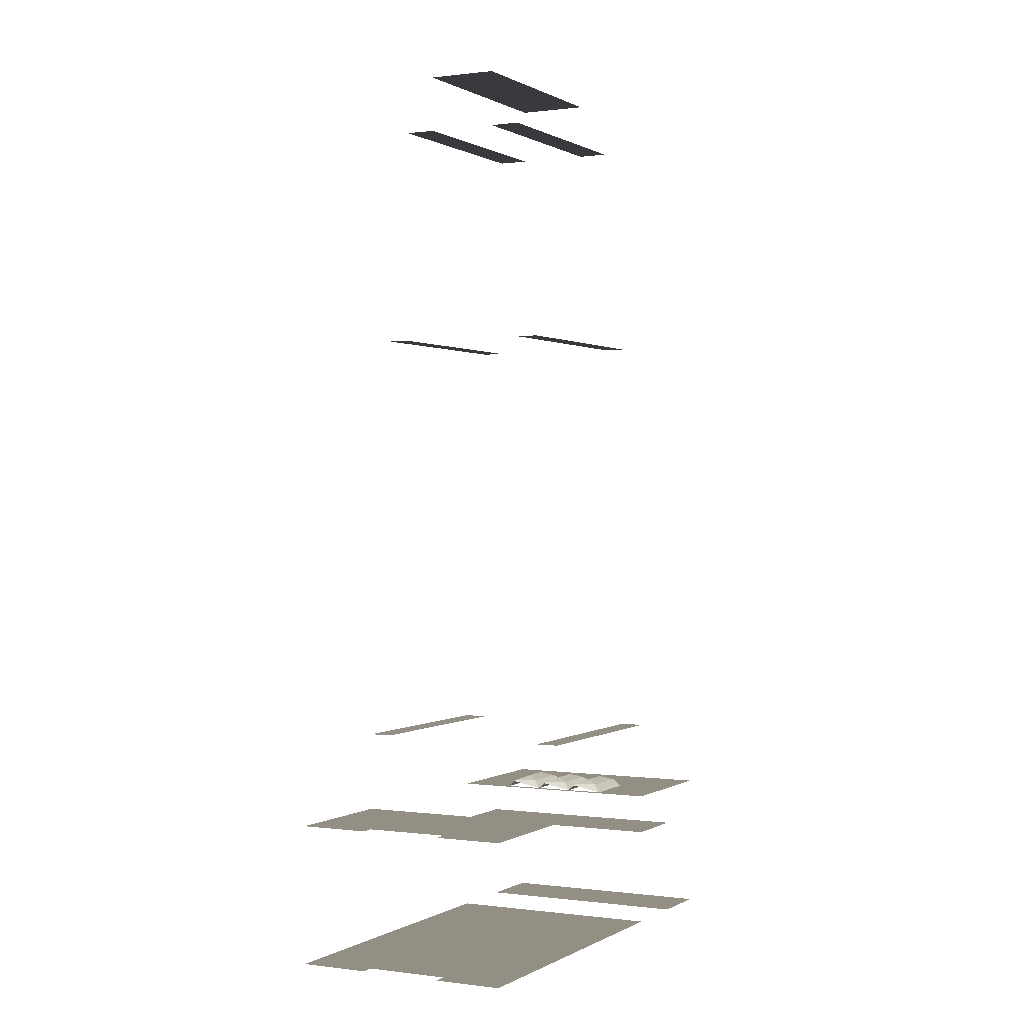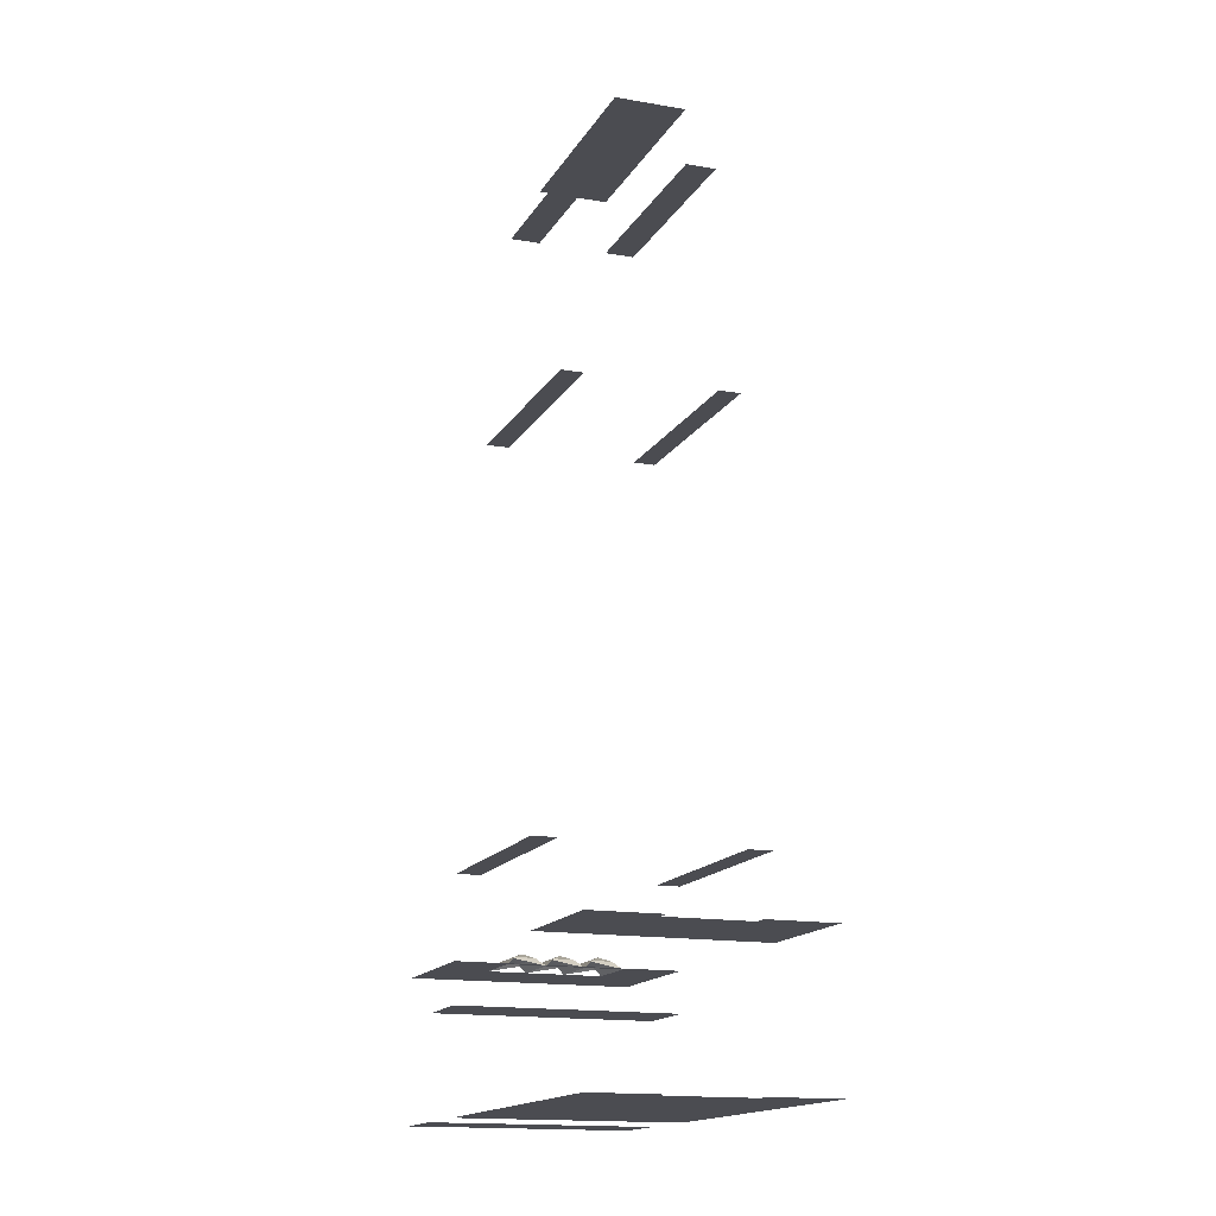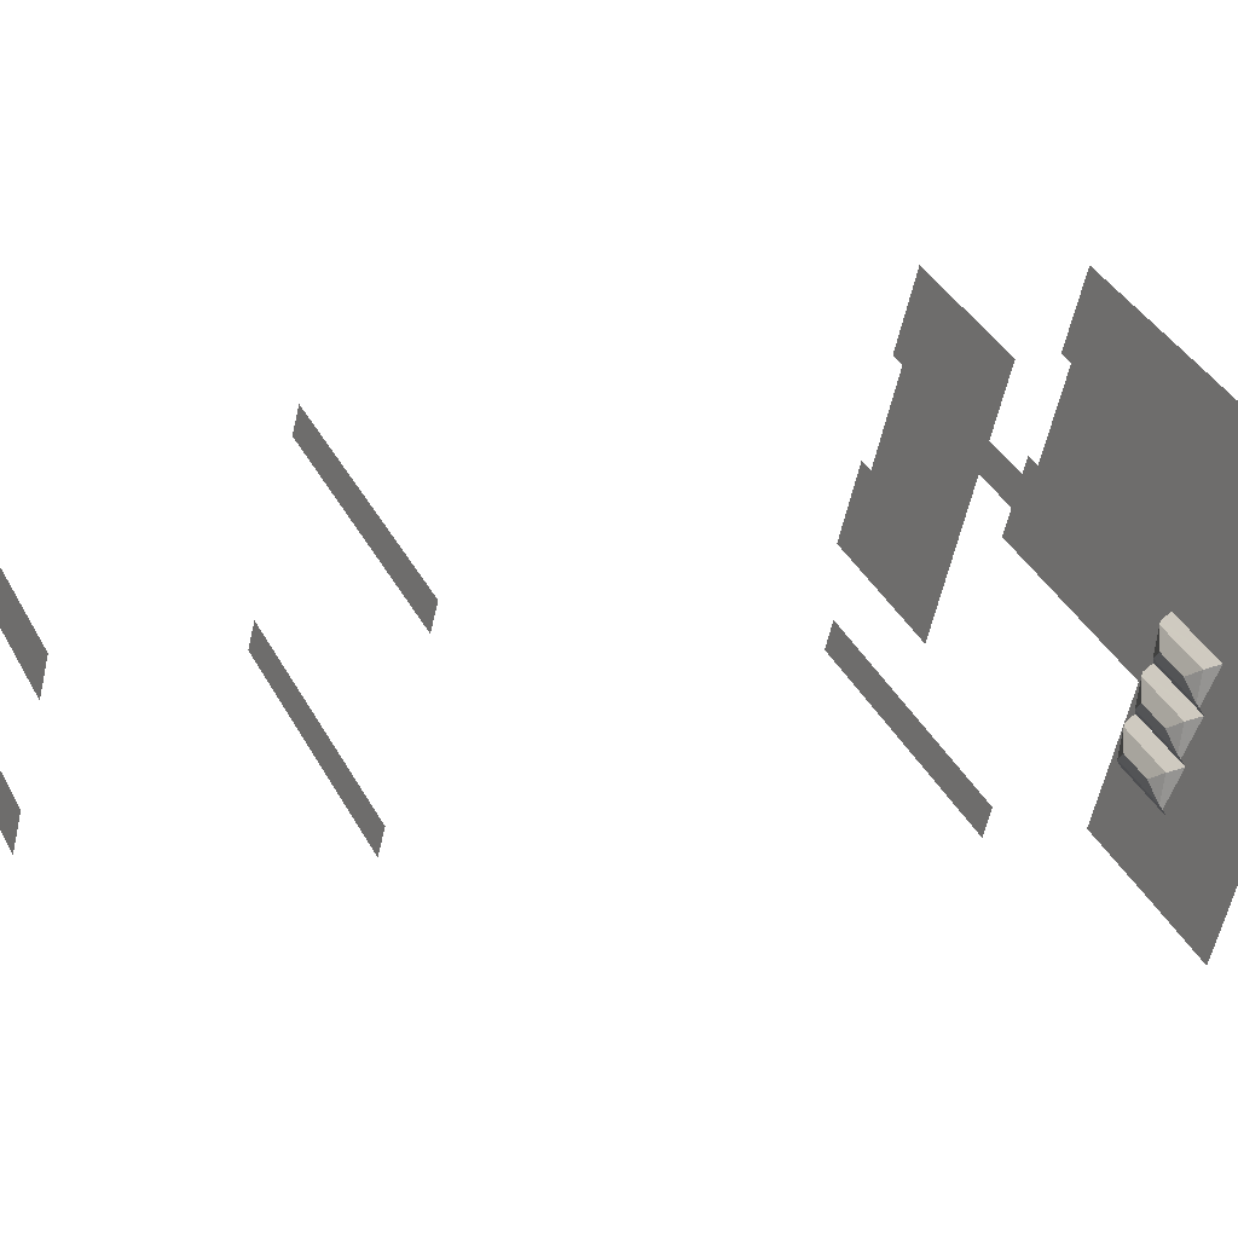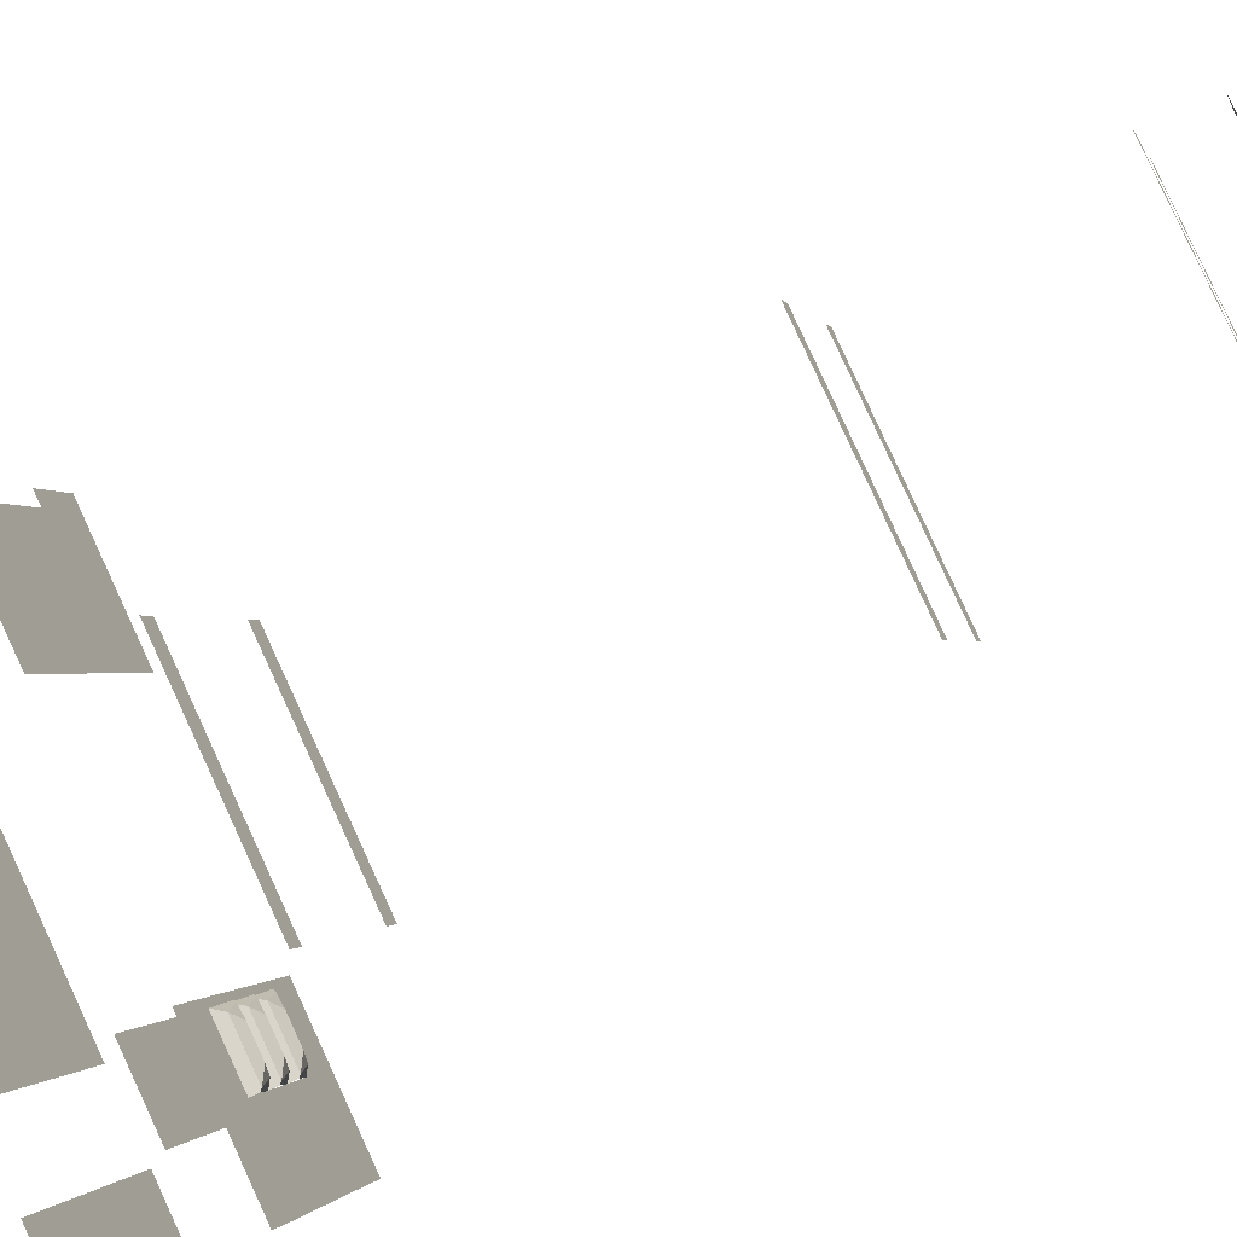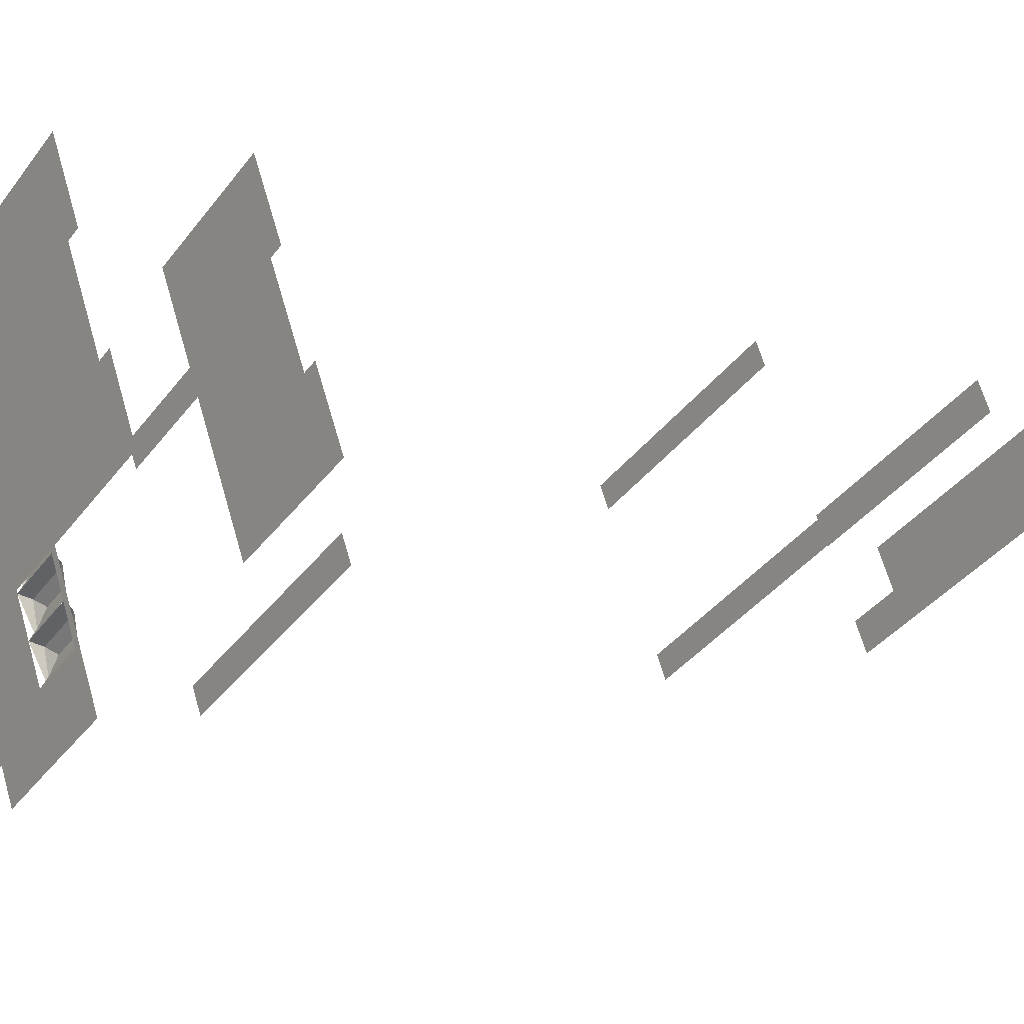
<metadata>
{"format":"obj","ext":"obj","renderer":"f3d","projection":"perspective","resolution":1024,"background":"white","views":[{"elev":0.3,"azim":-90.8,"up":"+Z"},{"elev":-15.4,"azim":-138.3,"up":"+Z"},{"elev":5.4,"azim":61.9,"up":"+Y"},{"elev":-65.6,"azim":-61.7,"up":"+Y"},{"elev":-2.2,"azim":-125.9,"up":"+Y"}]}
</metadata>
<code>
o geometryt000010000010000110010110000110000110100000000100st92_A
v 376.1 -353.5 96.35
v 389.6 -358.3 98.23
v 378.5 -352.4 98.23
v 379.4 -355.2 96.35
v 389.8 -358.9 97.83
v 382.6 -356.9 96.36
v 389.1 -360.3 96.36
v 389.8 -358.9 97.83
v 391.1 -353 98.23
v 389.6 -358.3 98.23
v 390.7 -357.2 97.47
v 391 -356.8 97.37
v 393.5 -352 96.35
v 393.5 -352 96.35
v 379.8 -346.5 97.82
v 380.1 -347.1 98.23
v 380.5 -345.1 96.35
v 391.1 -353 98.23
v 378.6 -348.6 97.37
v 376.1 -353.5 96.35
v 378.5 -352.4 98.23
v 378.9 -348.2 97.46
v 379.8 -346.5 97.82
v 380.1 -347.1 98.23
v 378.5 -352.4 98.23
v 384.8 -352.7 99.35
v 381.7 -351.1 99.35
v 387.9 -354.3 99.35
v 389.6 -358.3 98.23
v 389.6 -358.3 98.23
v 391.1 -353 98.23
v 387.9 -354.3 99.35
v 391.1 -353 98.23
v 380.1 -347.1 98.23
v 381.7 -351.1 99.35
v 384.8 -352.7 99.35
v 387.9 -354.3 99.35
v 380.1 -347.1 98.23
v 378.5 -352.4 98.23
v 381.7 -351.1 99.35
v 380.5 -345.1 96.35
v 380.7 -345.2 96.35
v 394.3 -350.6 97.82
v 394 -349.9 98.23
v 383 -344.1 98.23
v 383.1 -346.4 96.35
v 393.5 -352 96.35
v 394.3 -350.6 97.82
v 395.6 -344.6 98.23
v 394 -349.9 98.23
v 395.2 -348.9 97.46
v 395.4 -348.4 97.37
v 398 -343.6 96.35
v 398 -343.6 96.35
v 384.2 -338.1 97.83
v 384.5 -338.8 98.23
v 385 -336.7 96.36
v 395.6 -344.6 98.23
v 383.1 -340.3 97.37
v 380.5 -345.1 96.35
v 383 -344.1 98.23
v 383.3 -339.8 97.47
v 384.2 -338.1 97.83
v 384.5 -338.8 98.23
v 383 -344.1 98.23
v 389.3 -344.3 99.35
v 386.2 -342.7 99.35
v 392.4 -346 99.35
v 394 -349.9 98.23
v 394 -349.9 98.23
v 395.6 -344.6 98.23
v 392.4 -346 99.35
v 395.6 -344.6 98.23
v 384.5 -338.8 98.23
v 386.2 -342.7 99.35
v 389.3 -344.3 99.35
v 392.4 -346 99.35
v 384.5 -338.8 98.23
v 383 -344.1 98.23
v 386.2 -342.7 99.35
v 371.6 -361.8 96.35
v 385.1 -366.6 98.23
v 374 -360.8 98.23
v 374.4 -363.3 96.35
v 385.4 -367.3 97.82
v 380.3 -366.4 96.35
v 384.6 -368.7 96.35
v 385.4 -367.3 97.82
v 386.7 -361.3 98.23
v 385.1 -366.6 98.23
v 386.3 -365.6 97.46
v 386.5 -365.1 97.37
v 389.1 -360.3 96.35
v 389.1 -360.3 96.35
v 375.3 -354.9 97.83
v 375.6 -355.5 98.23
v 382.6 -356.9 96.36
v 376.1 -353.5 96.36
v 386.7 -361.3 98.23
v 374.2 -357 97.37
v 371.6 -361.8 96.35
v 374 -360.8 98.23
v 374.4 -356.6 97.47
v 375.3 -354.9 97.83
v 375.6 -355.5 98.23
v 374 -360.8 98.23
v 380.4 -361.1 99.35
v 377.3 -359.4 99.35
v 383.5 -362.7 99.35
v 385.1 -366.6 98.23
v 385.1 -366.6 98.23
v 386.7 -361.3 98.23
v 383.5 -362.7 99.35
v 386.7 -361.3 98.23
v 375.6 -355.5 98.23
v 377.3 -359.4 99.35
v 380.4 -361.1 99.35
v 383.5 -362.7 99.35
v 375.6 -355.5 98.23
v 374 -360.8 98.23
v 377.3 -359.4 99.35
v 298.1 -319.3 61.35
v 286.9 -332.7 61.35
v 295 -317.7 61.35
v 318.6 -342.7 61.35
v 315.8 -348 61.35
v 308 -300.8 61.35
v 324.8 -331.3 61.35
v 321.2 -337.9 61.35
v 304.9 -299.2 61.35
v 313.1 -283.8 61.35
v 339.2 -304.3 61.35
v 333.1 -315.8 61.35
v 336.6 -309.1 61.35
v 342 -299 61.35
v 372.4 -356.6 61.35
v 380.8 -341.1 61.35
v 368.9 -363.2 61.35
v 384.3 -334.5 61.35
v 363.5 -373.3 61.35
v 366.3 -368.1 61.35
v 386.9 -329.6 61.35
v 389.7 -324.3 61.35
v 298.1 -319.3 96.35
v 295 -317.7 96.35
v 286.9 -332.7 96.35
v 318.6 -342.7 96.35
v 315.8 -348 96.35
v 316.9 -346.1 96.35
v 324.8 -331.3 96.35
v 308 -300.8 96.35
v 319.6 -340.9 96.35
v 320.7 -338.9 96.35
v 321.2 -337.9 96.35
v 322.5 -335.5 96.35
v 324 -332.7 96.35
v 324.2 -332.3 96.35
v 304.9 -299.2 96.35
v 313.1 -283.8 96.35
v 339.2 -304.3 96.35
v 327.8 -325.6 96.35
v 331.2 -319.1 96.35
v 331.7 -318.3 96.35
v 331.8 -318.1 96.35
v 333.1 -315.8 96.35
v 334.3 -313.3 96.35
v 335.8 -310.6 96.35
v 336 -310.2 96.35
v 336.6 -309.1 96.35
v 337.5 -307.4 96.35
v 338.6 -305.4 96.35
v 340.2 -302.4 96.35
v 342 -299 96.35
v 370.5 -320.9 116.4
v 342 -299 116.4
v 339.2 -304.3 116.4
v 386.9 -329.6 116.4
v 389.7 -324.3 116.4
v 318.6 -342.7 116.4
v 315.8 -348 116.4
v 363.5 -373.3 116.4
v 326.3 -346.8 116.4
v 335 -351.4 116.4
v 366.3 -368.1 116.4
v 366.3 -368.1 221.4
v 321.2 -337.9 221.4
v 318.6 -342.7 221.4
v 325.4 -340.1 221.4
v 356.7 -356.7 221.4
v 368.9 -363.2 221.4
v 336.6 -309.1 221.4
v 348.8 -315.6 221.4
v 339.2 -304.3 221.4
v 380.1 -332.2 221.4
v 384.3 -334.5 221.4
v 386.9 -329.6 221.4
v 324.8 -331.3 276.4
v 321.2 -337.9 276.4
v 368.9 -363.2 276.4
v 369.5 -355.1 276.4
v 372.4 -356.6 276.4
v 336 -317.3 276.4
v 336.6 -309.1 276.4
v 333.1 -315.8 276.4
v 380.8 -341.1 276.4
v 384.3 -334.5 276.4
v 333.1 -315.8 290.4
v 324.8 -331.3 290.4
v 372.4 -356.6 290.4
v 380.8 -341.1 290.4
v 371.7 -377.6 86.35
v 363.5 -373.3 86.35
v 364.8 -370.9 86.35
v 366.3 -368.1 86.35
v 366.7 -367.3 86.35
v 367.5 -365.9 86.35
v 368.9 -363.2 86.35
v 369.3 -362.5 86.35
v 380 -382 86.35
v 369.5 -362.2 86.35
v 370.5 -360.2 86.35
v 372.4 -356.6 86.35
v 373.4 -354.9 86.35
v 373.4 -354.8 86.35
v 373.7 -354.2 86.35
v 376.2 -349.5 86.35
v 380.8 -341.1 86.35
v 387.5 -368 86.35
v 406.2 -333.1 86.35
v 381.2 -340.3 86.35
v 381.3 -340 86.35
v 382.4 -338.1 86.35
v 384.3 -334.5 86.35
v 384.7 -333.7 86.35
v 398.1 -328.8 86.35
v 385.5 -332.3 86.35
v 386.9 -329.6 86.35
v 388.2 -327.2 86.35
v 389.7 -324.3 86.35
v 365.3 -370 96.35
v 363.5 -373.3 96.35
v 371.7 -377.6 96.35
v 366.3 -368.1 96.35
v 366.9 -367 96.35
v 368 -365 96.35
v 368.9 -363.2 96.35
v 371.6 -361.8 96.35
v 369.5 -362.2 96.35
v 380 -382 96.35
v 369.7 -361.8 96.35
v 371.2 -359 96.35
v 372.4 -356.6 96.35
v 373.1 -359 96.35
v 374.4 -363.3 96.35
v 376.1 -353.5 96.35
v 373.7 -354.2 96.35
v 373.8 -354.1 96.35
v 374.3 -353.2 96.35
v 377.7 -346.7 96.35
v 380.3 -366.4 96.35
v 380.8 -341.1 96.35
v 380.5 -345.1 96.35
v 384.6 -368.7 96.35
v 389.1 -360.3 96.35
v 406.2 -333.1 96.35
v 380.7 -345.2 96.35
v 380.7 -344.8 96.35
v 383.1 -346.4 96.35
v 381.6 -343 96.35
v 383.1 -340.3 96.35
v 381.3 -340 96.35
v 381.5 -339.6 96.35
v 383 -336.9 96.35
v 384.3 -334.5 96.35
v 385 -336.7 96.35
v 393.5 -352 96.35
v 398.1 -328.8 96.35
v 384.9 -333.4 96.35
v 388.5 -338.6 96.35
v 385.9 -331.4 96.35
v 386.9 -329.6 96.35
v 388.7 -326.3 96.35
v 398 -343.6 96.35
v 389.7 -324.3 96.35
v 399.1 -382.8 96.35
v 395.1 -390.1 96.35
v 417.2 -348.7 96.35
v 421.3 -341.2 96.35
v 395.1 -390.1 61.35
v 380 -382 61.35
v 399.1 -382.8 61.35
v 417.2 -348.7 61.35
v 406.2 -333.1 61.35
v 421.3 -341.2 61.35
f 1 4 5
f 1 5 2
f 4 6 5
f 8 9 10
f 12 9 11
f 12 13 9
f 14 15 16
f 14 17 15
f 14 16 18
f 19 20 21
f 22 19 21
f 23 22 21
f 23 21 24
f 25 26 27
f 25 28 26
f 25 29 28
f 30 31 32
f 33 34 35
f 33 35 36
f 33 36 37
f 41 44 45
f 41 43 44
f 42 46 43
f 46 47 43
f 48 49 50
f 51 49 48
f 52 49 51
f 52 53 49
f 54 55 56
f 54 57 55
f 54 56 58
f 59 60 61
f 59 61 62
f 62 61 63
f 63 61 64
f 65 68 66
f 65 69 68
f 70 71 72
f 73 74 75
f 73 76 77
f 78 79 80
f 81 82 83
f 81 84 85
f 81 85 82
f 84 86 85
f 86 87 85
f 88 89 90
f 91 89 88
f 92 89 91
f 92 93 89
f 94 95 96
f 97 98 95
f 94 97 95
f 94 96 99
f 100 101 102
f 103 100 102
f 104 103 102
f 104 102 105
f 106 107 108
f 106 109 107
f 111 112 113
f 114 115 116
f 114 117 118
f 119 120 121
f 122 123 124
f 122 125 123
f 123 125 126
f 127 128 122
f 125 122 129
f 128 129 122
f 130 131 127
f 131 132 127
f 127 133 128
f 127 134 133
f 127 132 134
f 131 135 132
f 128 133 136
f 133 137 136
f 128 138 129
f 128 136 138
f 137 133 134
f 139 137 134
f 140 126 125
f 129 141 125
f 141 140 125
f 129 138 141
f 139 134 132
f 142 132 135
f 139 132 142
f 142 135 143
f 144 145 146
f 147 144 146
f 146 148 149
f 146 149 147
f 150 151 144
f 152 144 147
f 153 144 152
f 154 144 153
f 154 155 144
f 155 156 144
f 156 157 144
f 157 150 144
f 158 151 159
f 151 160 159
f 150 161 151
f 161 162 151
f 162 163 151
f 163 164 151
f 164 165 151
f 151 165 166
f 151 166 167
f 151 167 168
f 151 168 169
f 170 151 169
f 171 151 170
f 160 151 171
f 160 172 159
f 172 173 159
f 174 175 176
f 177 175 174
f 178 175 177
f 179 180 181
f 179 181 182
f 182 181 183
f 183 181 184
f 185 186 187
f 186 185 188
f 188 185 189
f 189 185 190
f 191 192 193
f 192 194 193
f 194 195 193
f 195 196 193
f 197 198 199
f 197 199 200
f 200 199 201
f 202 203 204
f 205 203 202
f 206 203 205
f 207 208 209
f 207 209 210
f 211 212 213
f 211 213 214
f 215 211 214
f 216 211 215
f 217 211 216
f 217 218 219
f 217 219 211
f 218 220 219
f 220 221 219
f 221 222 219
f 219 222 223
f 219 223 224
f 219 224 225
f 219 225 226
f 219 226 227
f 227 228 219
f 229 227 230
f 227 229 228
f 229 230 231
f 229 231 232
f 229 232 233
f 234 235 233
f 229 233 235
f 236 235 234
f 237 235 236
f 237 238 235
f 238 239 235
f 240 241 242
f 243 240 242
f 244 243 242
f 245 244 242
f 246 245 242
f 246 247 248
f 249 247 246
f 249 246 242
f 248 247 250
f 250 247 251
f 251 247 252
f 253 252 247
f 247 249 254
f 253 255 252
f 252 255 256
f 256 255 257
f 257 255 258
f 258 255 259
f 260 254 249
f 259 255 261
f 261 255 262
f 263 260 249
f 264 263 249
f 265 264 249
f 261 262 267
f 269 261 267
f 261 270 271
f 261 269 270
f 271 270 272
f 272 270 273
f 273 270 274
f 275 274 270
f 274 277 278
f 275 279 274
f 279 265 274
f 274 265 277
f 278 277 280
f 280 277 281
f 277 282 281
f 279 283 265
f 277 284 282
f 264 265 276
f 283 276 265
f 285 249 286
f 285 287 249
f 287 265 249
f 288 265 287
f 289 290 291
f 290 292 291
f 293 292 290
f 293 294 292
f 1 2 3
f 6 7 5
f 11 9 8
f 38 39 40
f 41 42 43
f 65 66 67
f 73 75 76
f 106 110 109
f 114 116 117

</code>
